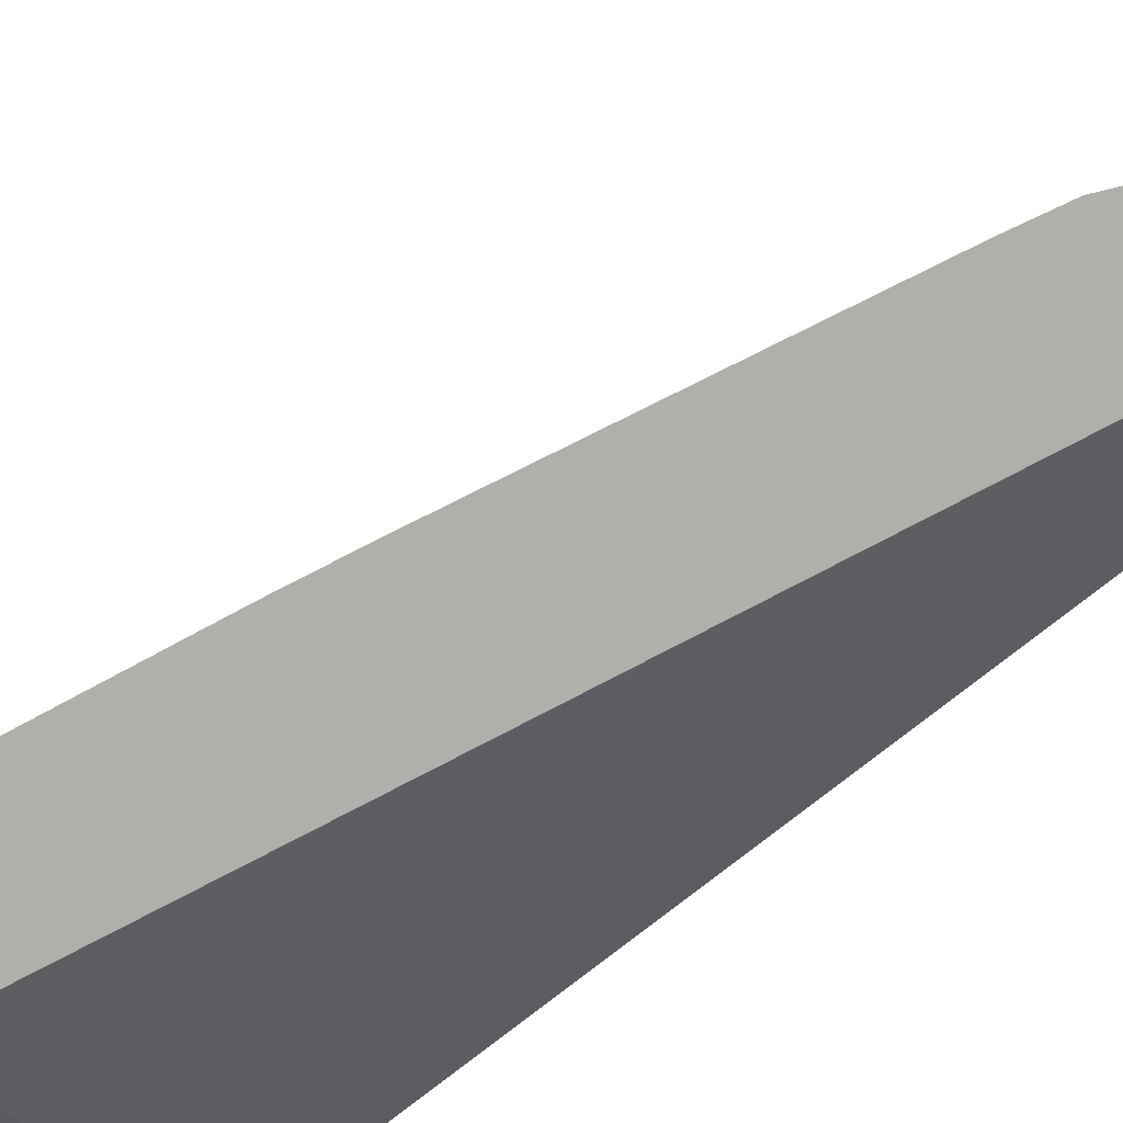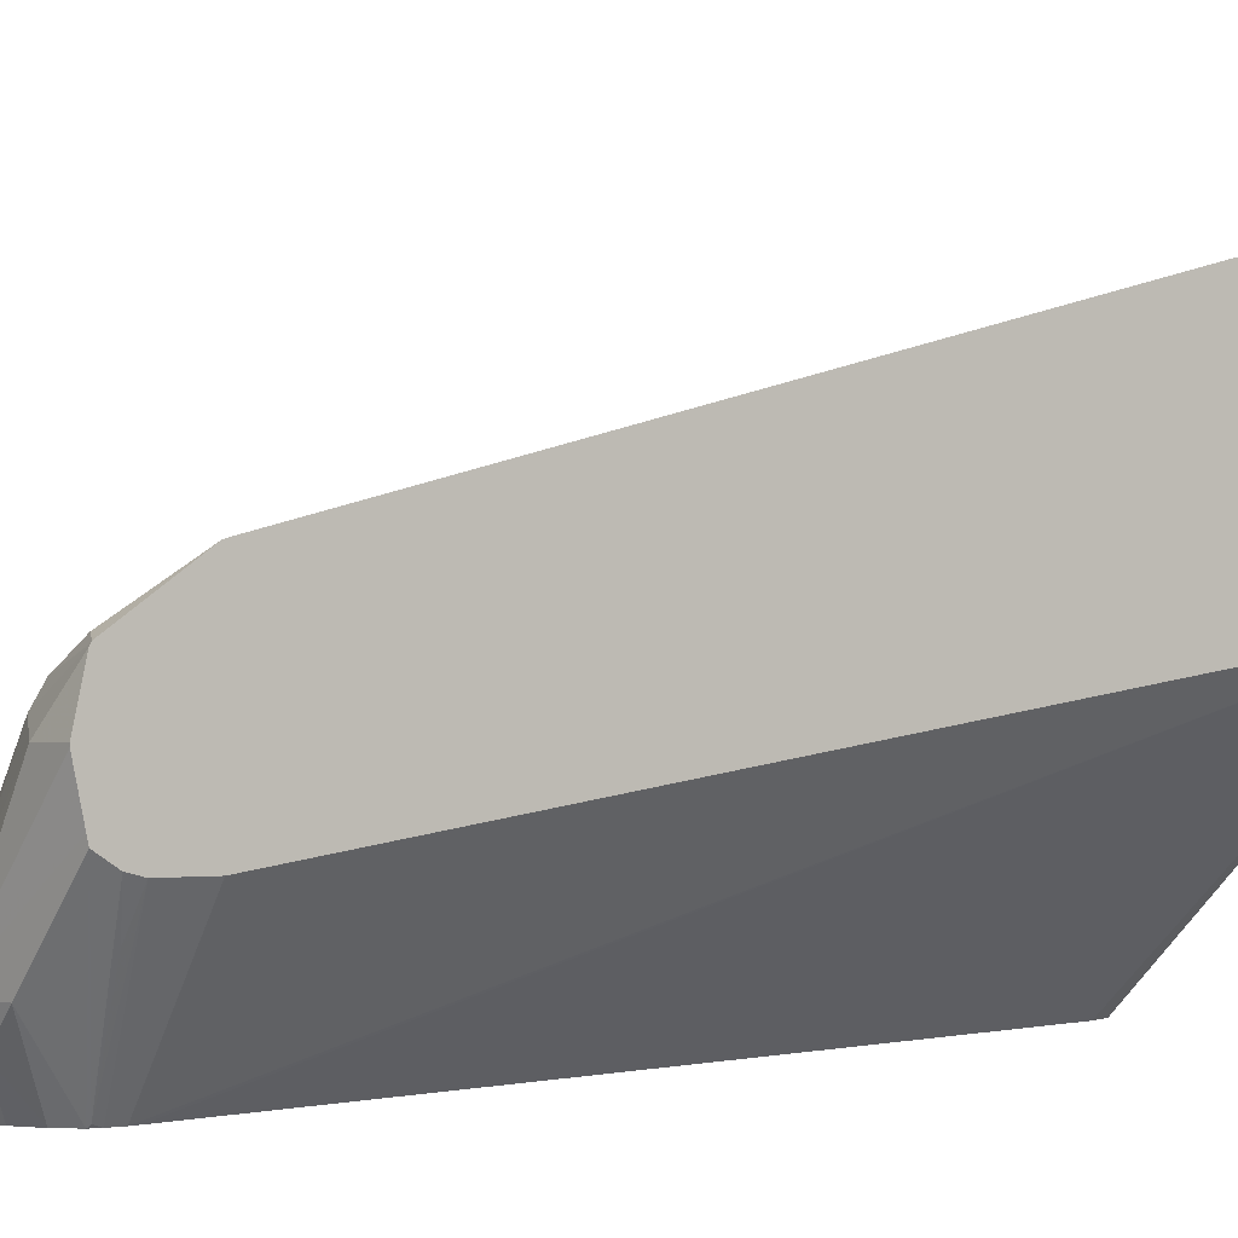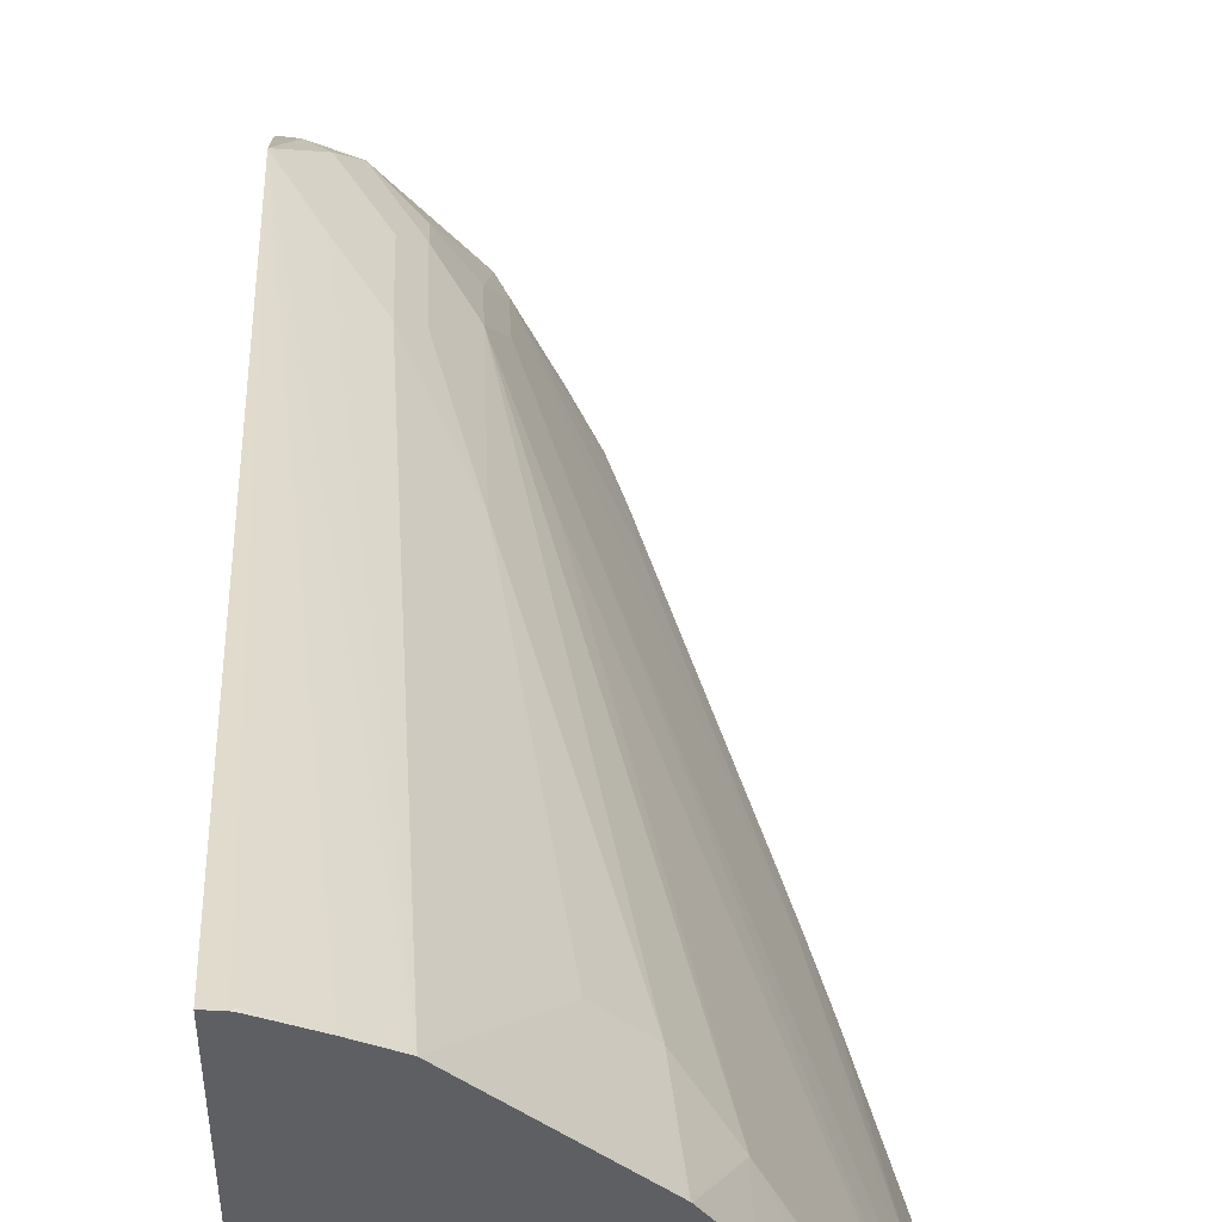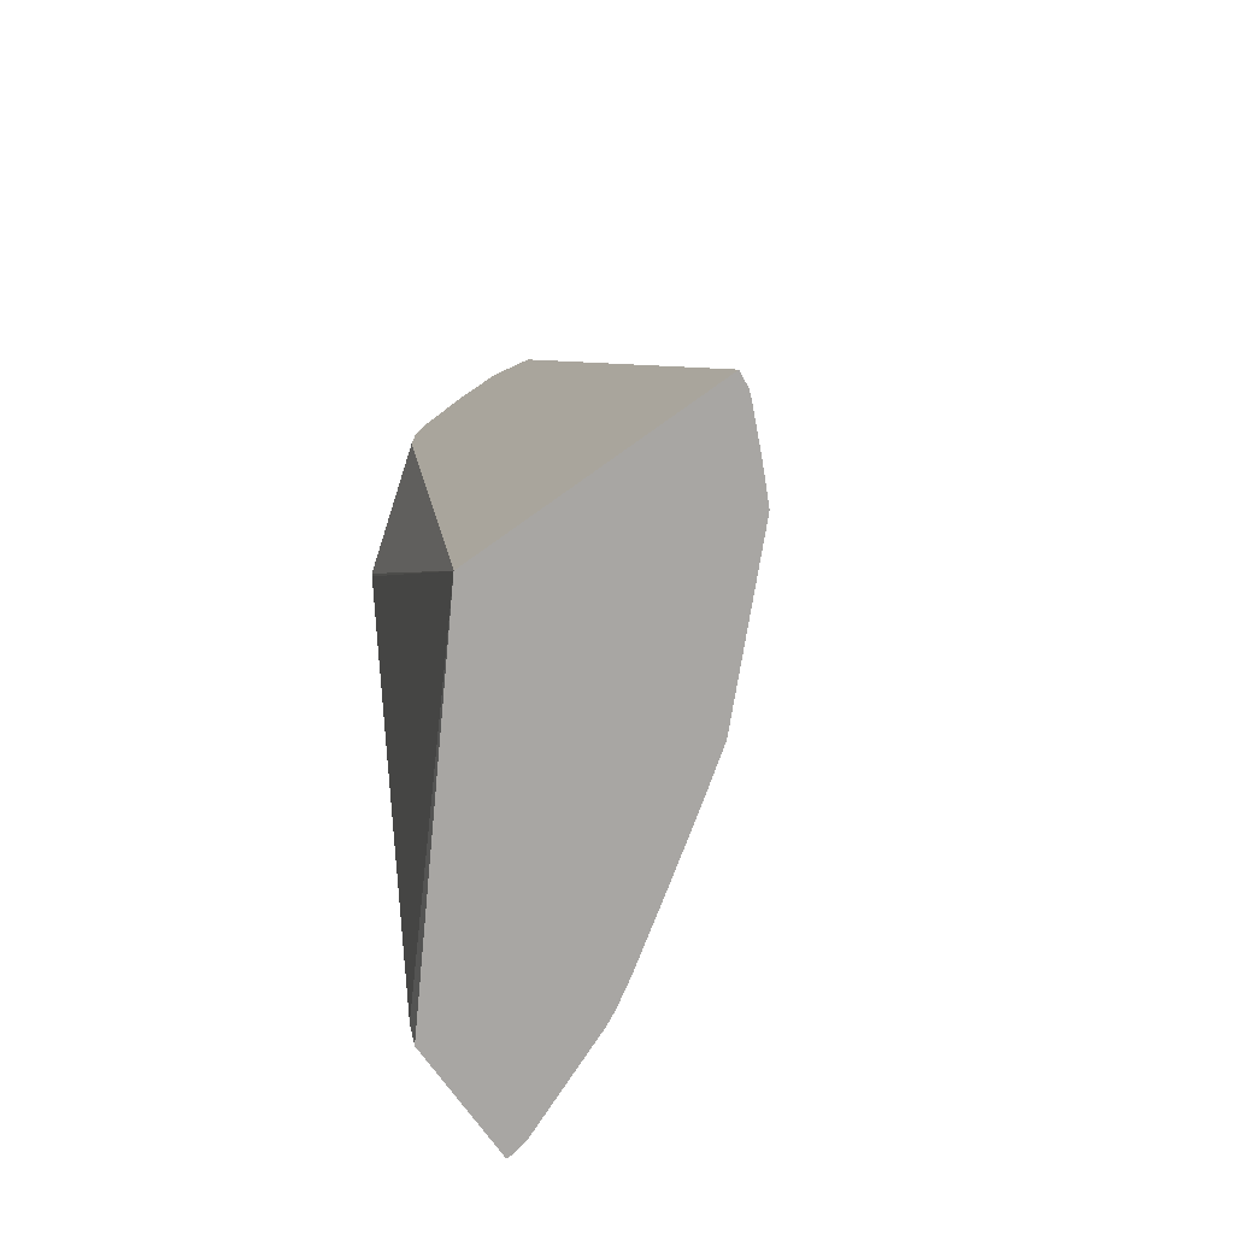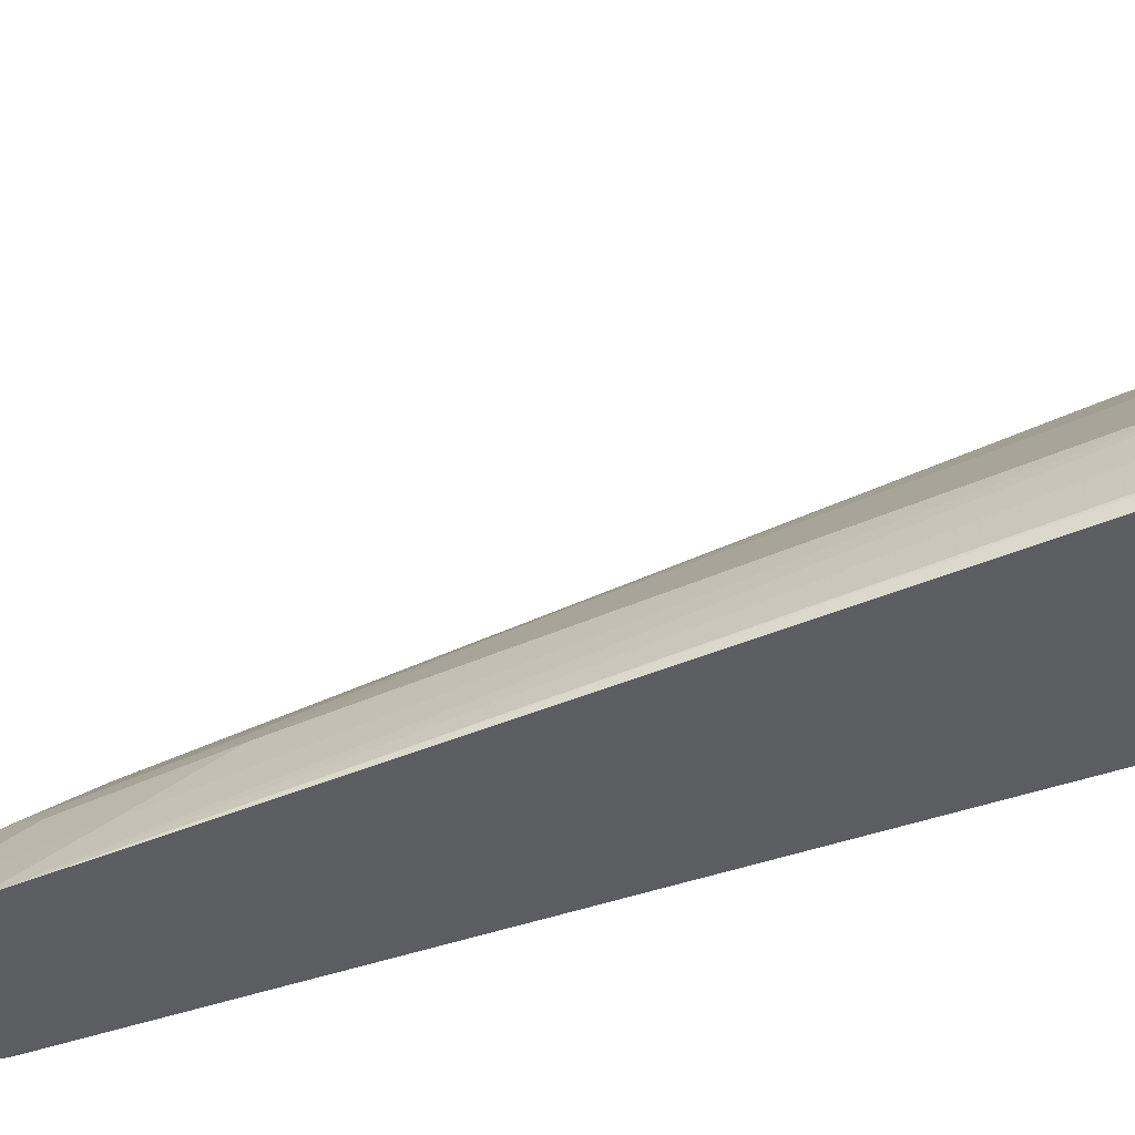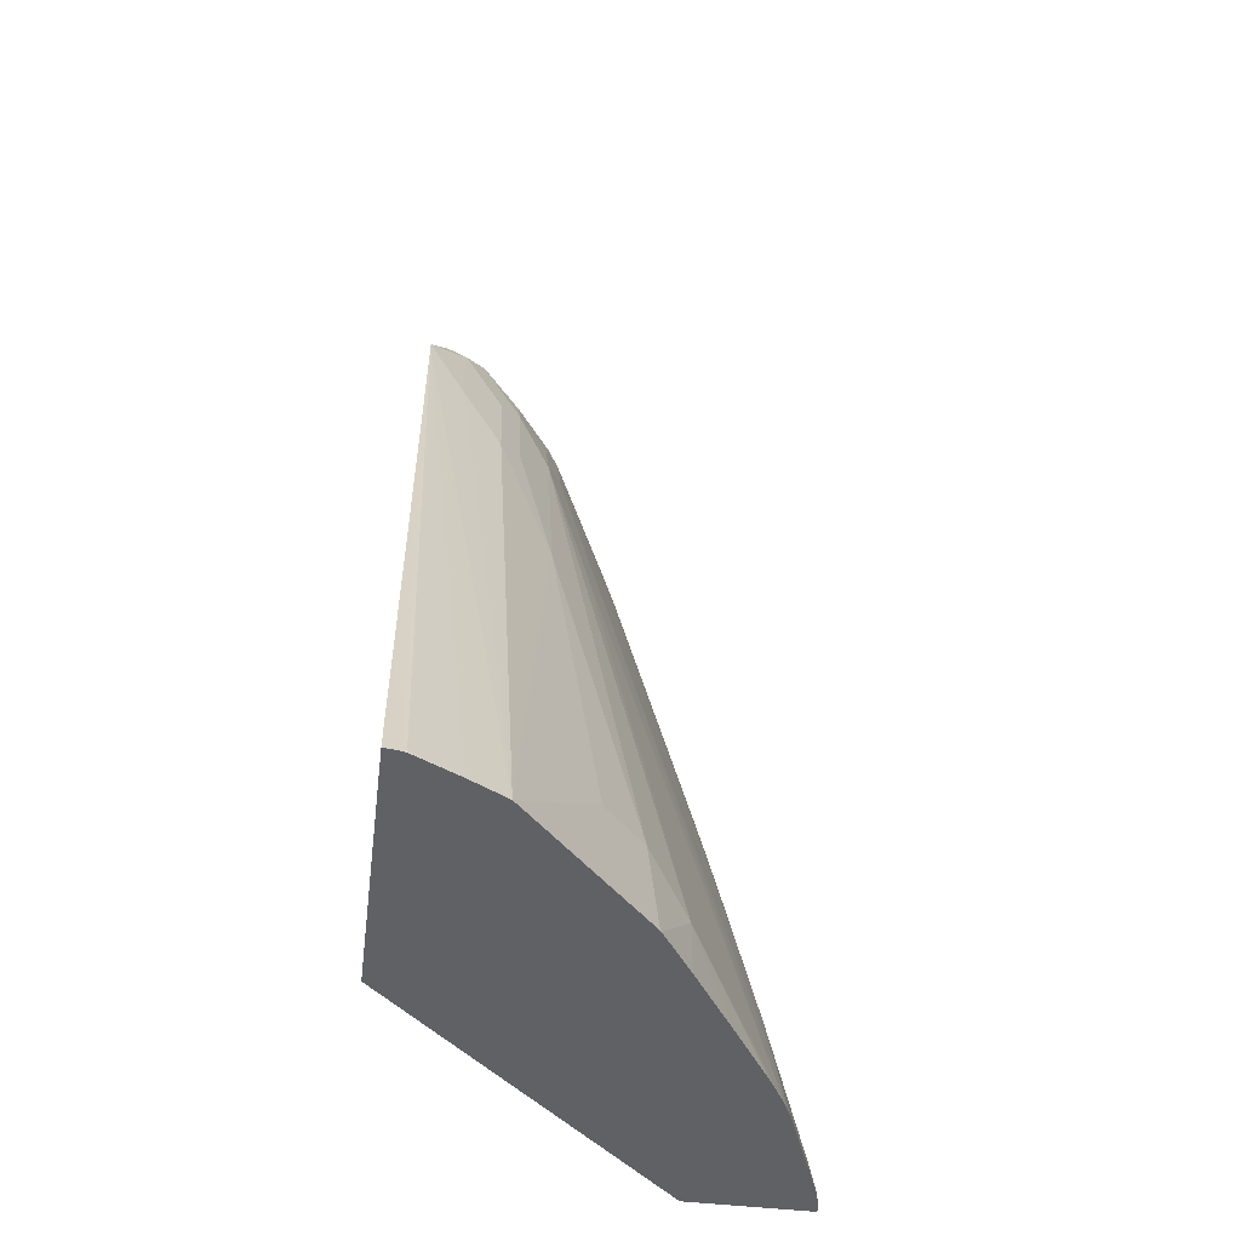
<metadata>
{"format":"obj","ext":"obj","renderer":"f3d","projection":"perspective","resolution":1024,"background":"white","views":[{"elev":-78.3,"azim":130.5,"up":"+Z"},{"elev":-1.4,"azim":-126.6,"up":"+Z"},{"elev":47.7,"azim":-2.3,"up":"+Z"},{"elev":-74.3,"azim":-54.3,"up":"+Y"},{"elev":47.8,"azim":-101.6,"up":"+Z"},{"elev":-49.4,"azim":-7.3,"up":"+Y"}]}
</metadata>
<code>
v 0.07404 0.1908 0.0701
v 0.07404 0.1908 -0.04354
v 0.08103 0.1908 0.06921
v 0.07404 0.5643 -0.02985
v 0.1981 0.2012 -0.1565
v 0.2025 0.1908 -0.1565
v 0.07404 0.567 -0.101
v 0.1149 0.567 -0.1565
v 0.1155 0.5634 -0.1565
v 0.08359 0.1908 0.06826
v 0.08231 0.1921 0.06857
v 0.09145 0.5304 -0.02974
v 0.07404 0.5678 -0.03085
v 0.1019 0.1908 0.05976
v 0.1176 0.1908 0.05189
v 0.2561 0.1908 -0.1565
v 0.07404 0.5853 -0.101
v 0.1149 0.5729 -0.1565
v 0.1097 0.4938 -0.02974
v 0.09145 0.5853 -0.04799
v 0.08231 0.5944 -0.05028
v 0.07404 0.5985 -0.05234
v 0.1725 0.1908 -0.00298
v 0.1524 0.2378 0.006094
v 0.1341 0.4206 -0.03049
v 0.2561 0.1908 -0.1542
v 0.2561 0.1931 -0.1565
v 0.07404 0.5912 -0.09953
v 0.08536 0.5853 -0.1158
v 0.1143 0.5761 -0.1555
v 0.1157 0.5766 -0.1565
v 0.1189 0.5029 -0.04116
v 0.1097 0.5487 -0.04799
v 0.1006 0.5944 -0.05942
v 0.07404 0.5989 -0.05299
v 0.1742 0.1908 -0.004799
v 0.1737 0.1921 -0.004577
v 0.1707 0.2378 -0.01221
v 0.1341 0.5304 -0.06705
v 0.1189 0.5578 -0.05942
v 0.2541 0.1908 -0.1453
v 0.2543 0.2123 -0.1565
v 0.07404 0.599 -0.09461
v 0.08917 0.599 -0.1097
v 0.1075 0.599 -0.128
v 0.1217 0.5827 -0.1565
v 0.1372 0.5944 -0.1051
v 0.1037 0.5975 -0.06705
v 0.1189 0.5761 -0.06858
v 0.07404 0.5992 -0.05356
v 0.1881 0.1908 -0.02486
v 0.189 0.2195 -0.03049
v 0.1524 0.4572 -0.06705
v 0.1418 0.5487 -0.08915
v 0.1341 0.567 -0.08533
v 0.2352 0.1908 -0.098
v 0.2515 0.2012 -0.144
v 0.2332 0.2561 -0.1257
v 0.2378 0.2378 -0.128
v 0.2246 0.3475 -0.1565
v 0.07404 0.5997 -0.09143
v 0.128 0.6035 -0.128
v 0.1219 0.5975 -0.1402
v 0.1313 0.5877 -0.1565
v 0.1402 0.5975 -0.1219
v 0.128 0.599 -0.1074
v 0.1418 0.5853 -0.1074
v 0.1585 0.5792 -0.1402
v 0.163 0.5803 -0.1565
v 0.09145 0.6035 -0.07315
v 0.07404 0.6035 -0.07315
v 0.2066 0.1908 -0.05237
v 0.2247 0.1908 -0.0797
v 0.2293 0.1908 -0.08717
v 0.16 0.4755 -0.08915
v 0.2325 0.1908 -0.09277
v 0.2332 0.2195 -0.1074
v 0.2177 0.377 -0.1565
v 0.2149 0.3658 -0.144
v 0.07404 0.6035 -0.07404
v 0.1097 0.6035 -0.1097
v 0.1578 0.5841 -0.1565
v 0.1479 0.5869 -0.1565
v 0.1383 0.5893 -0.1565
v 0.1783 0.5121 -0.144
v 0.176 0.544 -0.1565
v 0.1697 0.567 -0.1565
v 0.2126 0.3977 -0.1565
v 0.1943 0.4709 -0.1565
f 43 61 44
f 42 60 58
f 42 59 57
f 40 55 49
f 41 57 56
f 39 52 53
f 41 42 57
f 42 58 59
f 44 61 45
f 26 42 41
f 45 62 63
f 45 63 46
f 46 63 64
f 47 65 66
f 47 66 48
f 39 55 40
f 47 49 55
f 47 55 67
f 45 61 62
f 39 67 55
f 28 43 30
f 39 75 54
f 26 27 42
f 47 67 68
f 28 30 29
f 30 43 31
f 31 43 44
f 31 44 45
f 31 45 46
f 33 40 34
f 39 54 67
f 34 47 48
f 34 40 49
f 34 49 47
f 35 48 50
f 36 51 52
f 36 52 37
f 37 52 38
f 38 52 39
f 39 53 75
f 34 48 35
f 47 68 69
f 79 88 89
f 48 66 70
f 62 66 65
f 62 65 82
f 62 82 83
f 62 83 84
f 62 84 63
f 63 84 64
f 65 69 82
f 67 85 86
f 62 70 66
f 67 86 87
f 67 77 79
f 67 79 85
f 68 87 69
f 75 76 77
f 78 88 79
f 79 89 85
f 25 38 39
f 85 89 86
f 67 87 68
f 47 69 65
f 62 71 70
f 62 81 80
f 48 70 50
f 50 70 71
f 51 72 52
f 52 72 73
f 52 73 74
f 52 74 53
f 53 74 76
f 54 75 77
f 62 80 71
f 54 77 67
f 56 59 77
f 56 77 76
f 58 77 59
f 58 60 78
f 58 78 79
f 58 79 77
f 61 80 81
f 61 81 62
f 56 57 59
f 25 40 32
f 53 76 75
f 24 38 25
f 1 71 80
f 1 80 61
f 1 61 43
f 1 43 28
f 1 28 17
f 1 17 7
f 1 7 2
f 2 5 6
f 1 50 71
f 2 7 8
f 2 9 5
f 3 10 11
f 3 11 4
f 4 12 13
f 4 11 14
f 4 14 15
f 4 15 12
f 5 9 8
f 2 8 9
f 5 8 18
f 1 35 50
f 1 13 22
f 25 39 40
f 1 2 6
f 1 6 16
f 1 16 26
f 1 26 41
f 1 41 56
f 1 56 76
f 1 76 74
f 1 22 35
f 1 74 73
f 1 72 51
f 1 51 36
f 1 36 23
f 1 23 15
f 1 15 14
f 1 14 10
f 1 10 3
f 1 4 13
f 1 73 72
f 5 18 31
f 1 3 4
f 5 46 64
f 15 23 24
f 15 24 25
f 15 25 19
f 16 27 26
f 17 28 29
f 17 29 30
f 17 30 18
f 18 30 31
f 13 21 22
f 19 32 40
f 20 34 21
f 20 33 34
f 21 34 22
f 22 34 35
f 23 36 37
f 23 37 38
f 23 38 24
f 5 31 46
f 19 40 33
f 13 20 21
f 19 25 32
f 12 20 13
f 5 64 84
f 12 15 19
f 5 84 83
f 5 83 82
f 5 82 69
f 5 69 87
f 5 87 86
f 5 89 88
f 5 88 78
f 5 78 60
f 5 86 89
f 5 60 42
f 5 42 27
f 5 27 16
f 5 16 6
f 7 17 18
f 7 18 8
f 10 14 11
f 12 19 33
f 12 33 20

</code>
